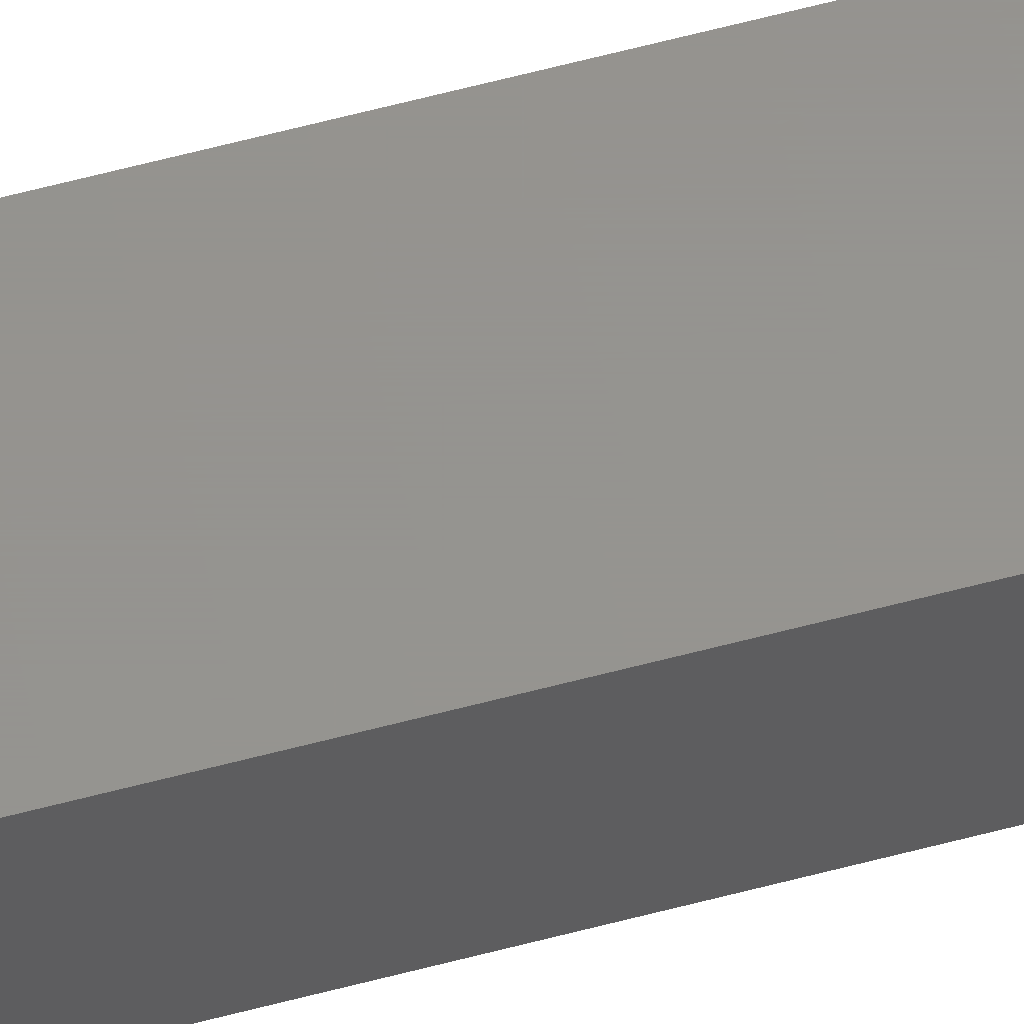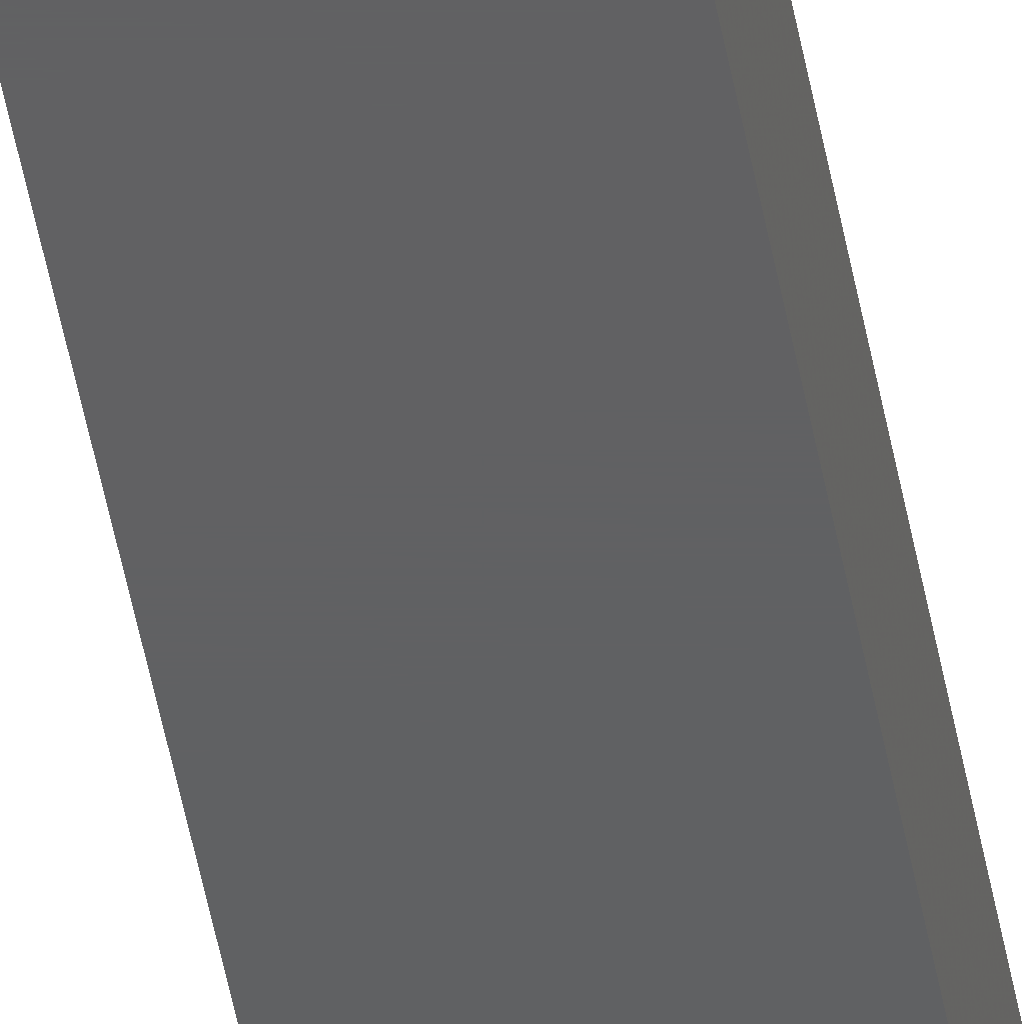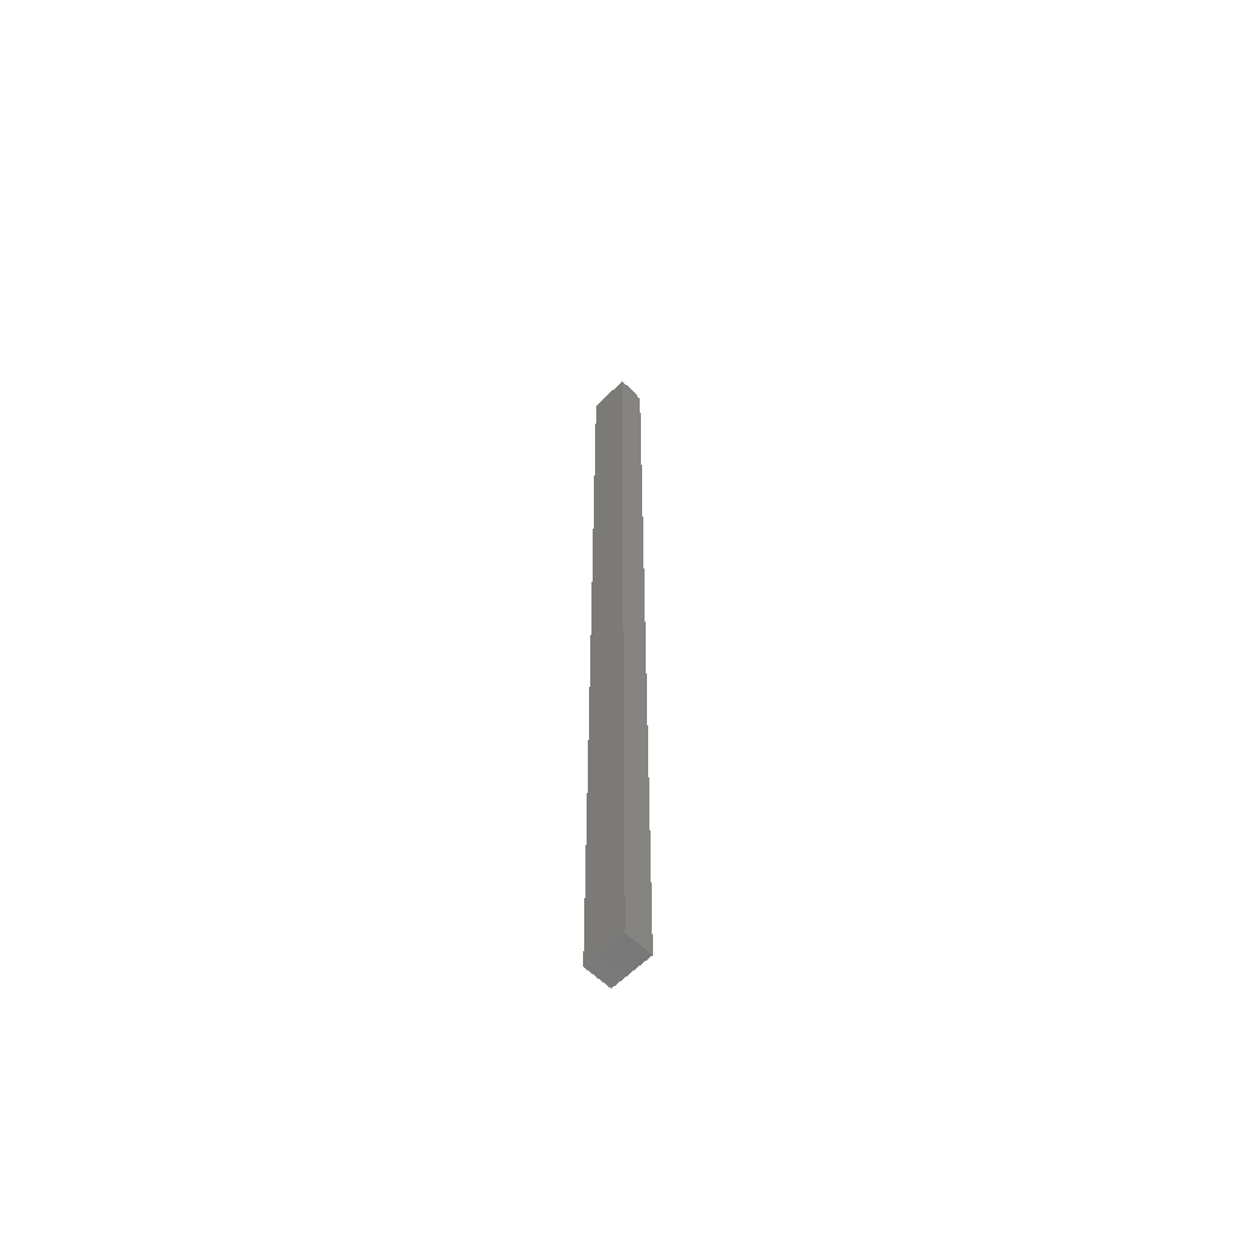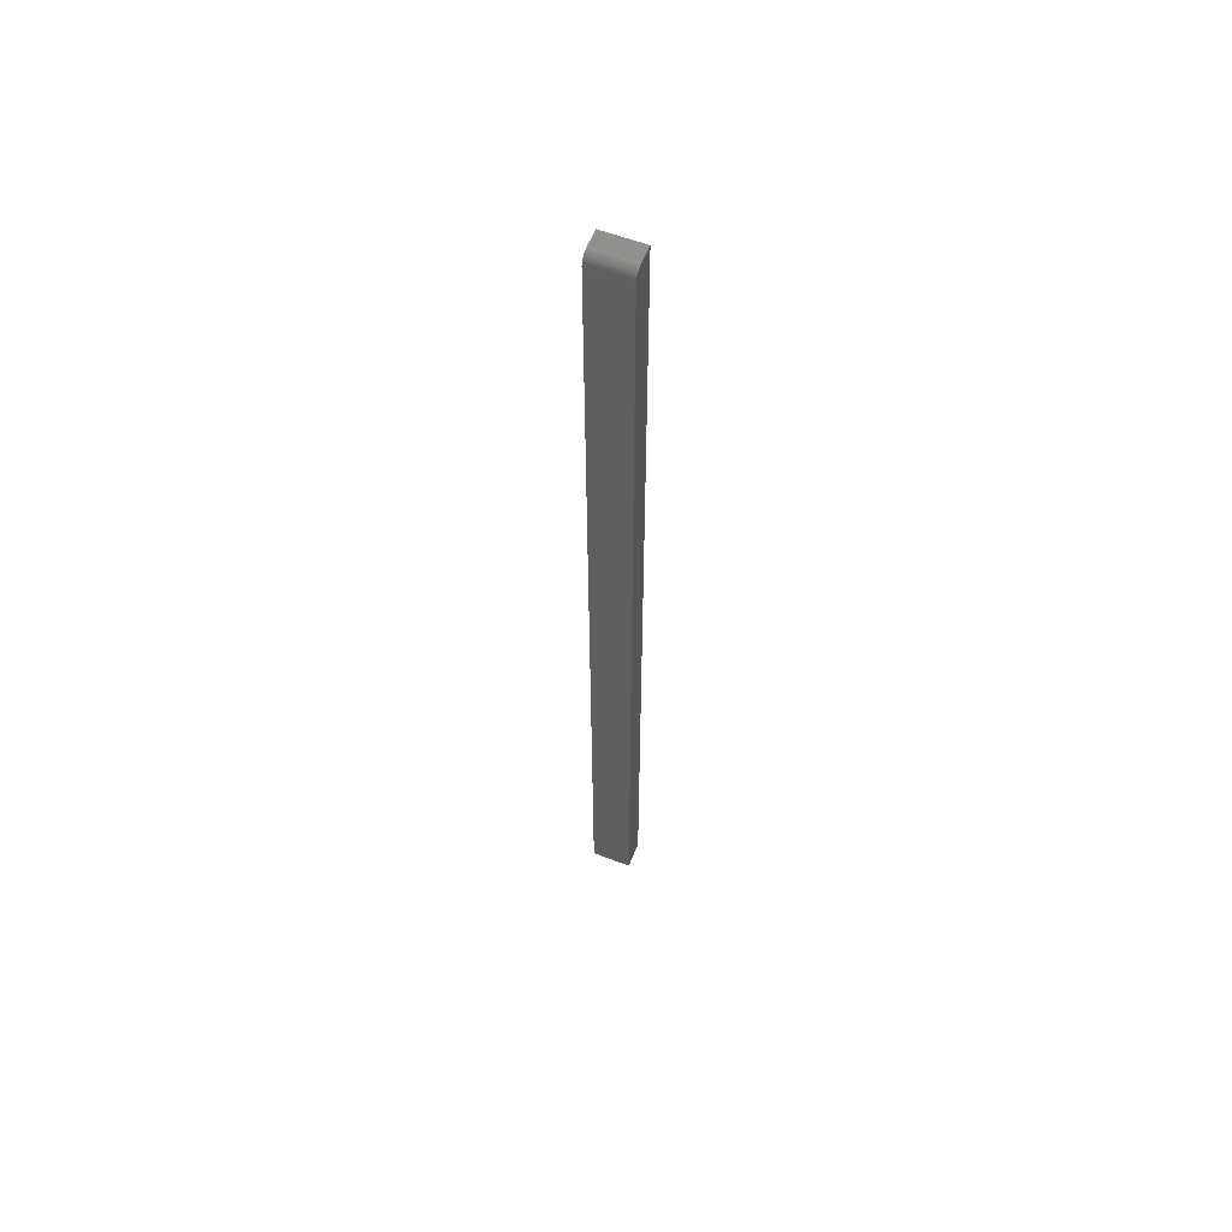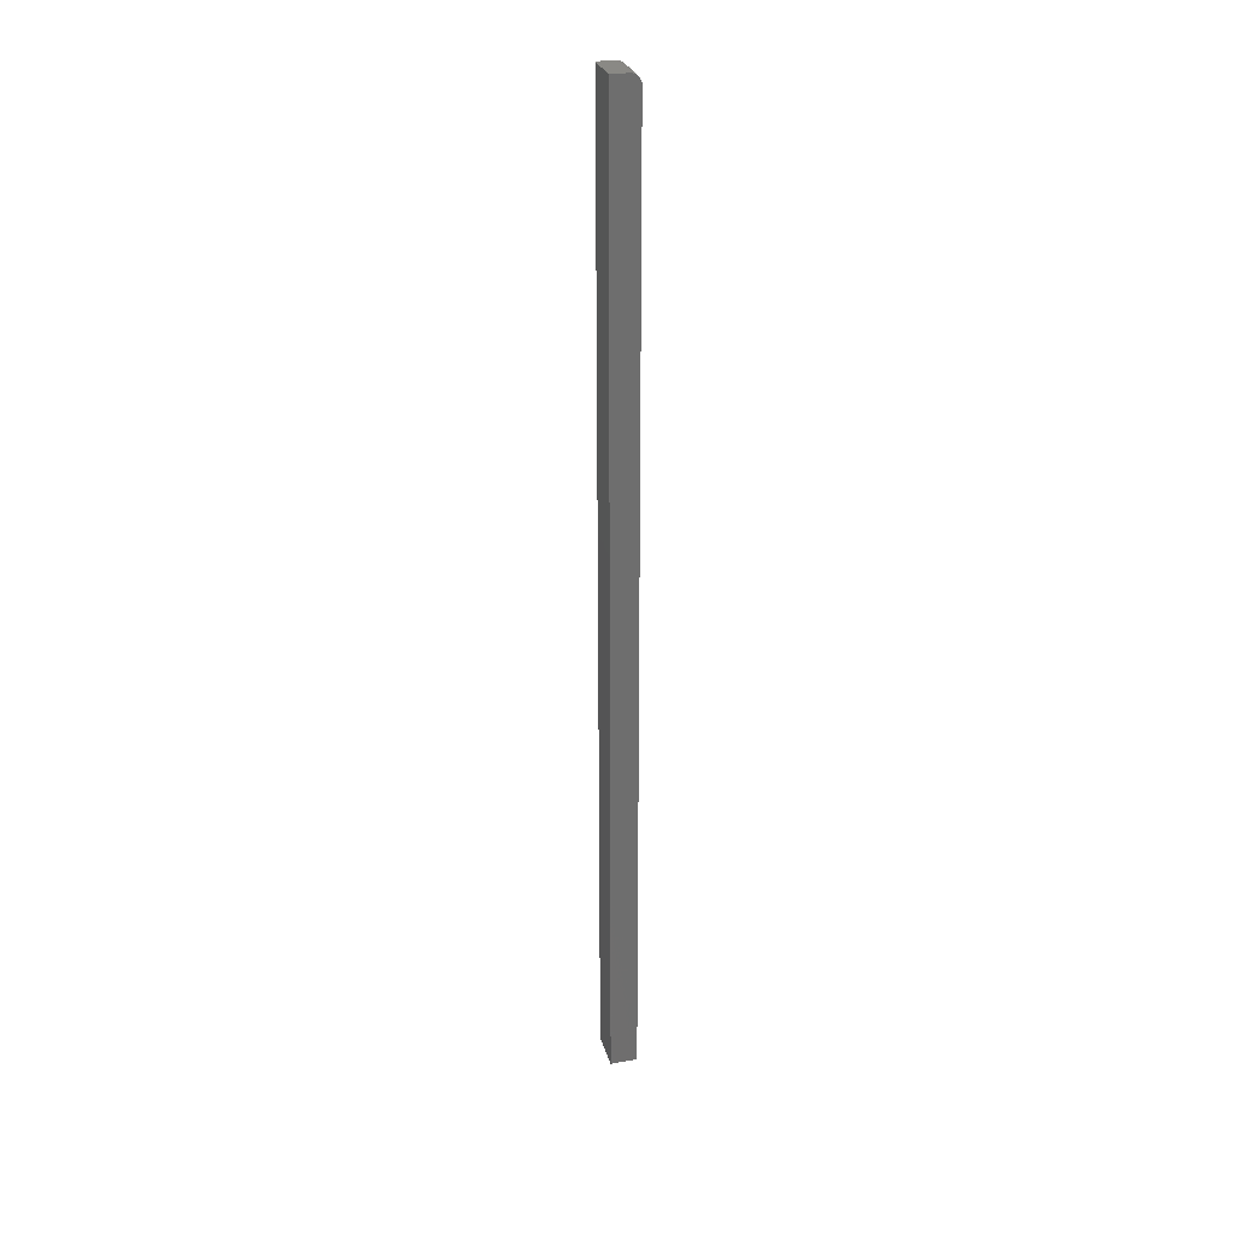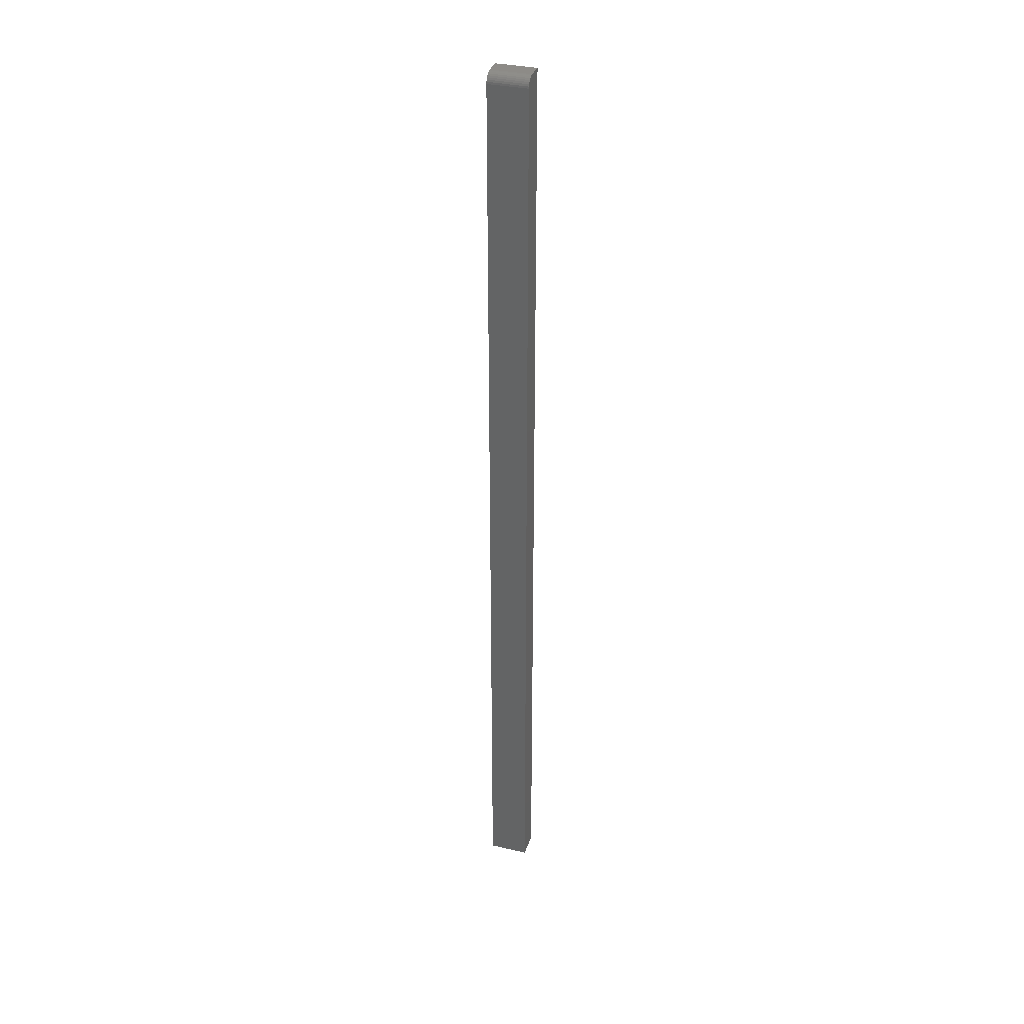
<metadata>
{"format":"stl","ext":"stl","renderer":"f3d","projection":"perspective","resolution":1024,"background":"white","views":[{"elev":57.2,"azim":-105.8,"up":"+Z"},{"elev":-42.1,"azim":9.1,"up":"+Z"},{"elev":-61.2,"azim":45.5,"up":"+Y"},{"elev":58.8,"azim":-158.5,"up":"+Y"},{"elev":28.7,"azim":74.8,"up":"+Y"},{"elev":34.2,"azim":-162.7,"up":"+Y"}]}
</metadata>
<code>
# stl→obj: 24 verts, 44 faces
v 4.784e-19 0 0.007812
v 1.269e-18 0 0.02072
v 0.03125 0 0.007812
v 0.03125 0 0.02072
v 0 -0.007812 0
v 8.062e-20 -0.003472 0.001317
v 9.192e-21 -0.006288 0.0001501
v 3.641e-20 -0.004823 0.0005947
v 2.126e-19 -0.001317 0.003472
v 3.851e-19 -0.0001501 0.006288
v 2.953e-19 -0.0005947 0.004823
v 1.269e-18 -0.75 0.02072
v 1.401e-19 -0.002288 0.002288
v 0 -0.75 0
v 0.03125 -0.007812 -1.914e-18
v 0.03125 -0.006288 0.0001501
v 0.03125 -0.003472 0.001317
v 0.03125 -0.004823 0.0005947
v 0.03125 -0.75 0.02072
v 0.03125 -0.75 -1.914e-18
v 0.03125 -0.002288 0.002288
v 0.03125 -0.001317 0.003472
v 0.03125 -0.0005947 0.004823
v 0.03125 -0.0001501 0.006288
f 1 2 3
f 3 2 4
f 5 6 7
f 6 8 7
f 9 2 1
f 9 1 10
f 9 10 11
f 12 2 9
f 12 9 13
f 12 13 6
f 12 6 5
f 12 5 14
f 15 16 17
f 17 16 18
f 19 20 15
f 19 15 17
f 19 17 21
f 19 21 22
f 19 22 23
f 19 23 24
f 19 24 3
f 19 3 4
f 5 15 14
f 14 15 20
f 1 3 10
f 10 3 24
f 10 24 11
f 11 24 23
f 11 23 9
f 9 23 22
f 9 22 13
f 13 22 21
f 13 21 6
f 6 21 17
f 6 17 8
f 8 17 18
f 8 18 7
f 7 18 16
f 7 16 5
f 5 16 15
f 14 20 12
f 12 20 19
f 4 2 19
f 19 2 12

</code>
